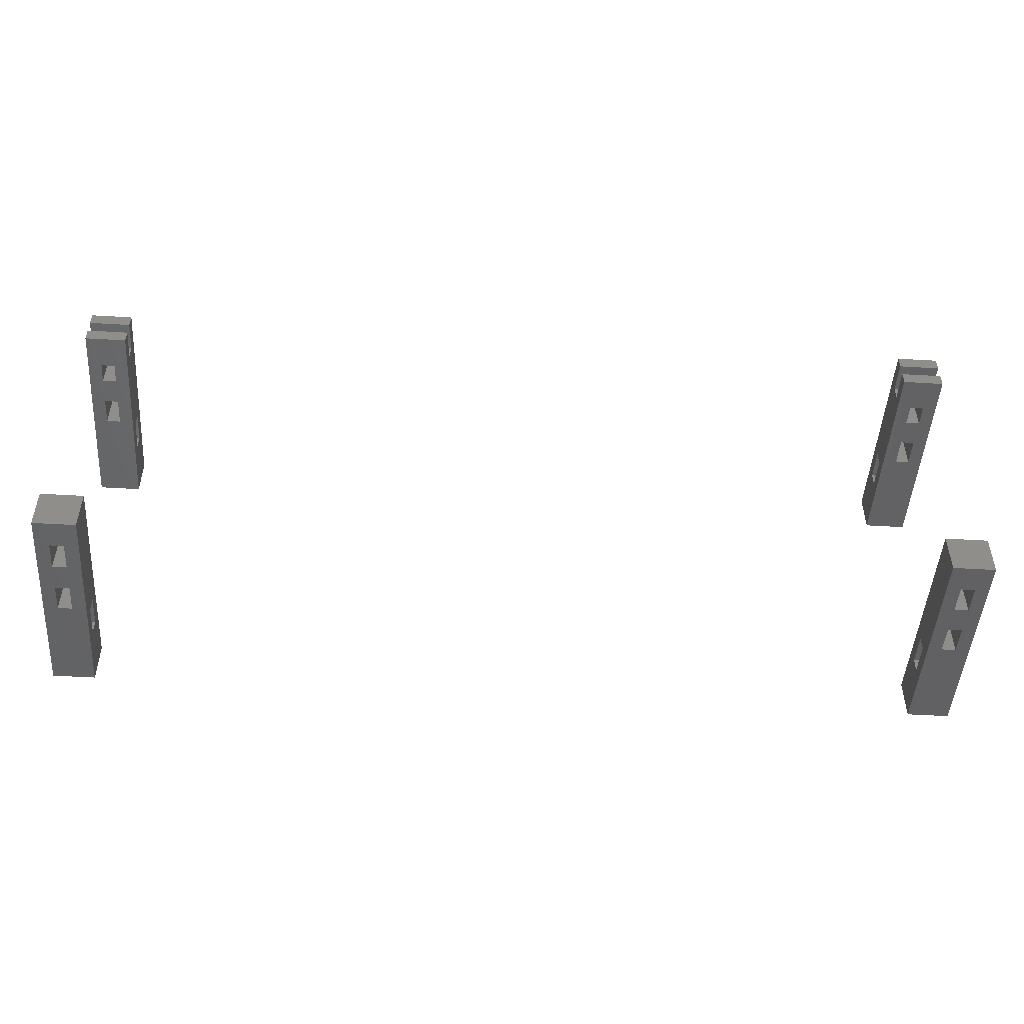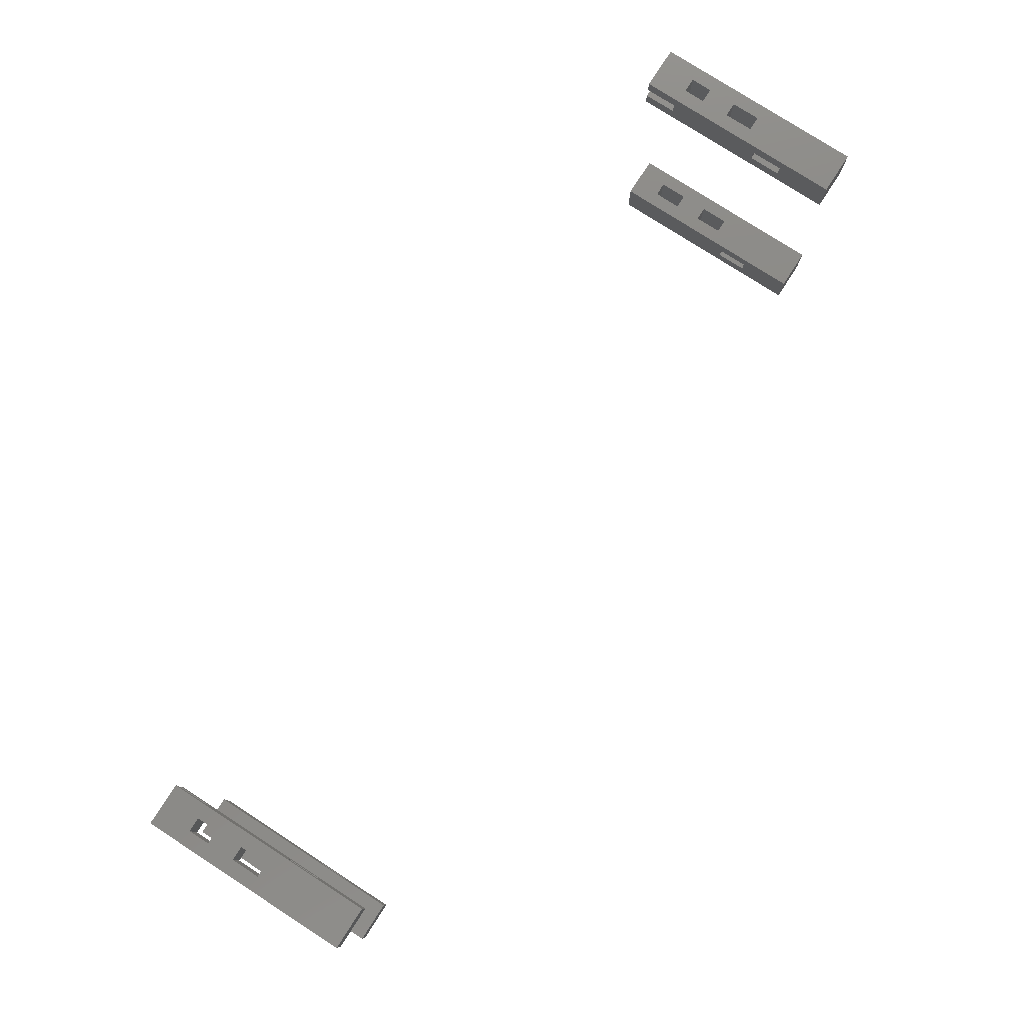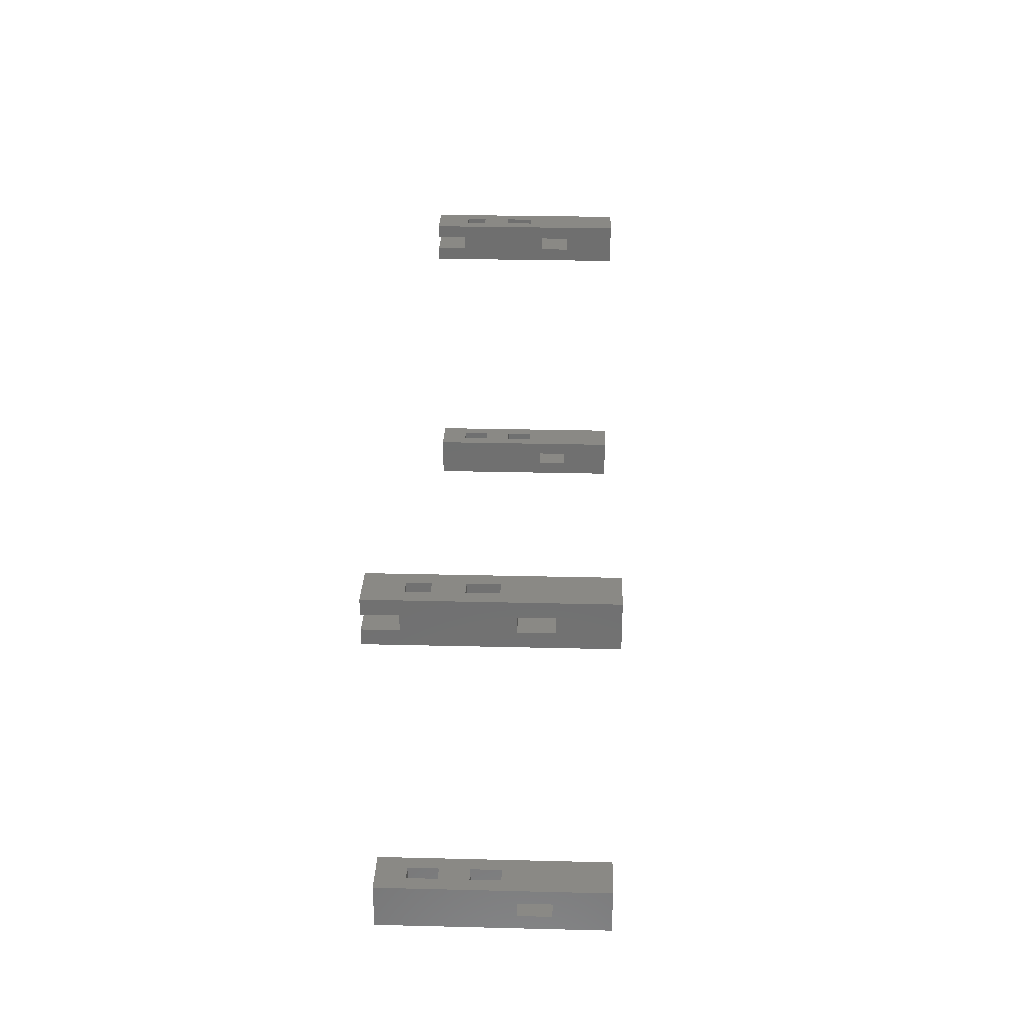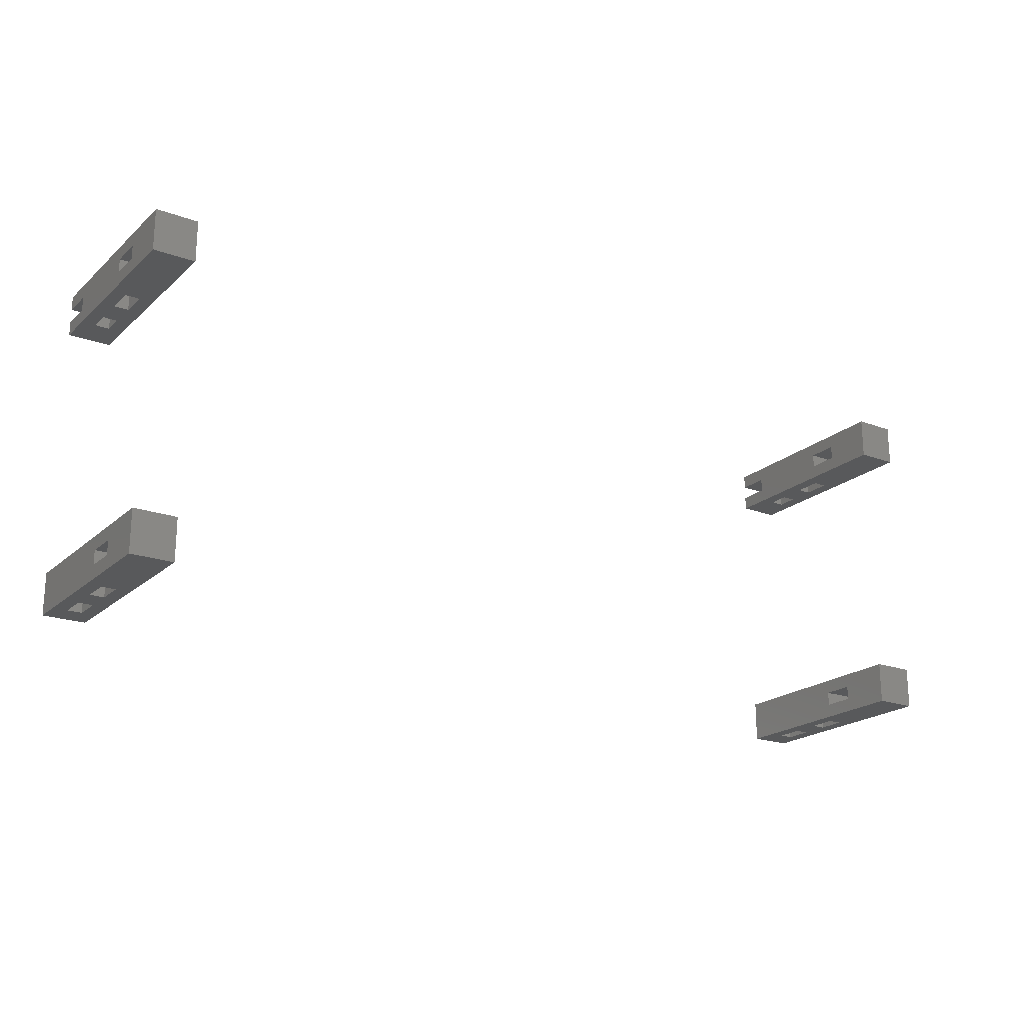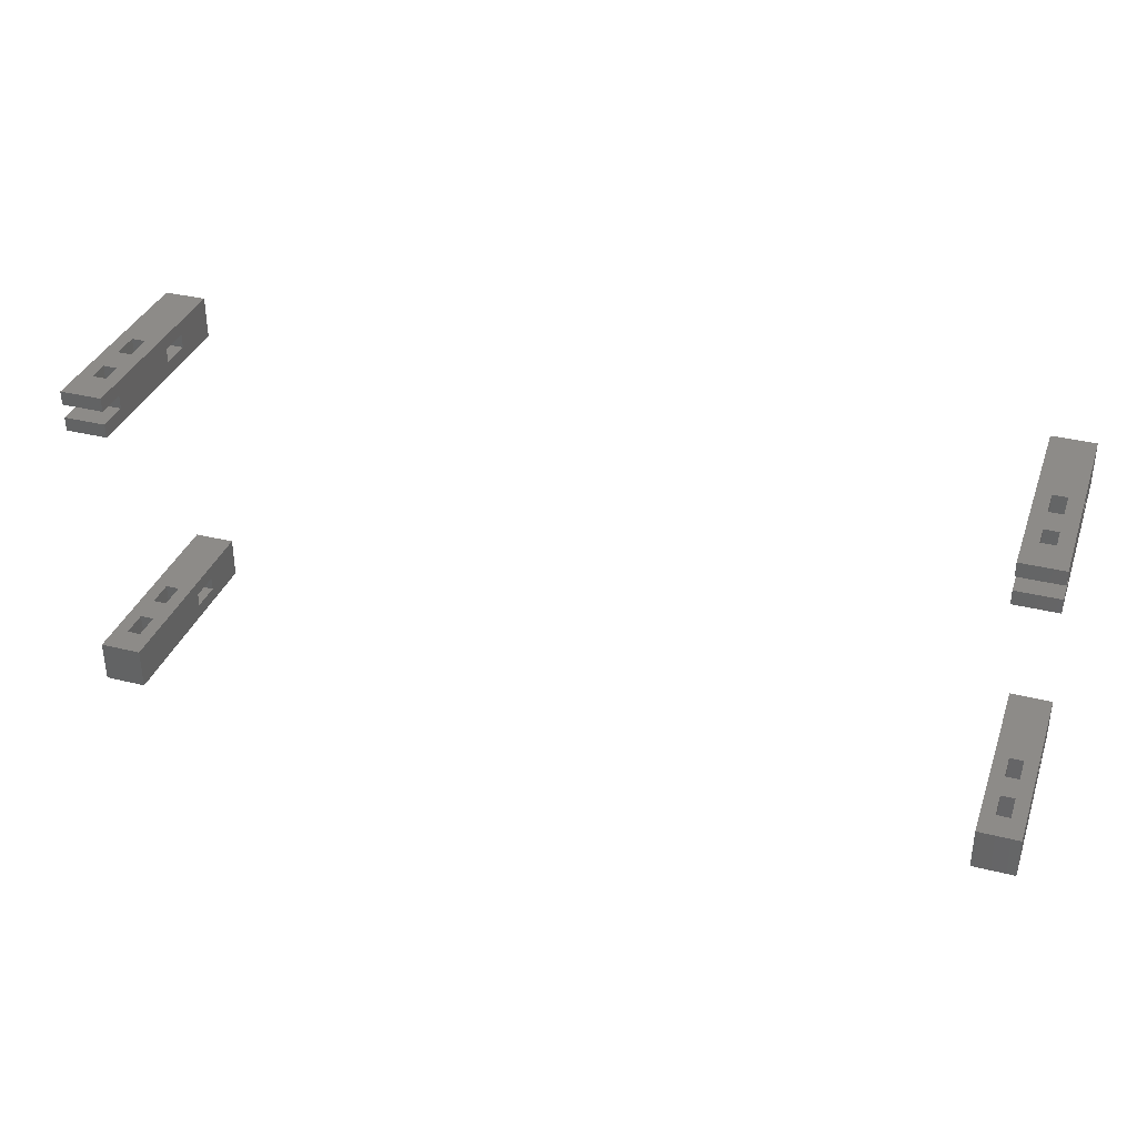
<metadata>
{"format":"stl","ext":"stl","renderer":"f3d","projection":"perspective","resolution":1024,"background":"white","views":[{"elev":-48.4,"azim":-3.8,"up":"+Y"},{"elev":78.5,"azim":122.8,"up":"+Y"},{"elev":28.4,"azim":92.1,"up":"+Y"},{"elev":-20.8,"azim":146.5,"up":"+Y"},{"elev":34.9,"azim":18.4,"up":"+Y"}]}
</metadata>
<code>
# stl→obj: 144 verts, 320 faces
v 2.289e-07 0 9.332e-16
v 15.24 15.24 0
v 15.24 0 0
v 2.289e-07 15.24 9.332e-16
v 2.289e-07 10.16 30.48
v 2.289e-07 10.16 19.05
v 2.289e-07 5.08 19.05
v 2.289e-07 5.08 30.48
v 2.289e-07 15.24 76.2
v 2.289e-07 0 76.2
v 15.24 0 76.2
v 15.24 15.24 76.2
v 10.16 15.24 66.04
v 10.16 15.24 55.88
v 10.16 15.24 45.72
v 5.08 15.24 55.88
v 10.16 15.24 35.56
v 5.08 15.24 35.56
v 5.08 15.24 66.04
v 5.08 15.24 45.72
v 15.24 10.16 30.48
v 15.24 5.08 30.48
v 15.24 10.16 19.05
v 15.24 5.08 19.05
v 5.08 0 66.04
v 5.08 0 55.88
v 5.08 0 45.72
v 10.16 0 55.88
v 5.08 0 35.56
v 10.16 0 35.56
v 10.16 0 66.04
v 10.16 0 45.72
v 320 0 9.332e-16
v 335.3 15.24 0
v 335.3 0 0
v 320 15.24 9.332e-16
v 320 10.16 30.48
v 320 10.16 19.05
v 320 5.08 19.05
v 320 5.08 30.48
v 320 15.24 76.2
v 320 0 76.2
v 335.3 0 76.2
v 335.3 15.24 76.2
v 330.2 15.24 66.04
v 330.2 15.24 55.88
v 330.2 15.24 45.72
v 325.1 15.24 55.88
v 330.2 15.24 35.56
v 325.1 15.24 35.56
v 325.1 15.24 66.04
v 325.1 15.24 45.72
v 335.3 10.16 30.48
v 335.3 5.08 30.48
v 335.3 10.16 19.05
v 335.3 5.08 19.05
v 325.1 0 66.04
v 325.1 0 55.88
v 325.1 0 45.72
v 330.2 0 55.88
v 325.1 0 35.56
v 330.2 0 35.56
v 330.2 0 66.04
v 330.2 0 45.72
v 2.289e-07 106.7 9.332e-16
v 15.24 121.9 0
v 15.24 106.7 0
v 2.289e-07 121.9 9.332e-16
v 2.289e-07 111.8 30.48
v 2.289e-07 116.8 64.77
v 2.289e-07 116.8 30.48
v 2.289e-07 111.8 64.77
v 2.289e-07 116.8 19.05
v 2.289e-07 111.8 19.05
v 2.289e-07 106.7 76.2
v 2.289e-07 111.8 76.2
v 2.289e-07 121.9 76.2
v 2.289e-07 116.8 76.2
v 15.24 106.7 76.2
v 15.24 111.8 76.2
v 15.24 116.8 76.2
v 15.24 121.9 76.2
v 15.24 111.8 64.77
v 15.24 111.8 30.48
v 15.24 116.8 30.48
v 15.24 116.8 64.77
v 15.24 116.8 19.05
v 15.24 111.8 19.05
v 5.08 106.7 63.5
v 5.08 106.7 55.88
v 5.08 106.7 45.72
v 10.16 106.7 55.88
v 5.08 106.7 35.56
v 10.16 106.7 35.56
v 10.16 106.7 63.5
v 10.16 106.7 45.72
v 10.16 121.9 63.5
v 10.16 121.9 55.88
v 10.16 121.9 45.72
v 5.08 121.9 55.88
v 10.16 121.9 35.56
v 5.08 121.9 35.56
v 5.08 121.9 63.5
v 5.08 121.9 45.72
v 320 106.7 9.332e-16
v 335.3 121.9 0
v 335.3 106.7 0
v 320 121.9 9.332e-16
v 320 111.8 30.48
v 320 116.8 64.77
v 320 116.8 30.48
v 320 111.8 64.77
v 320 116.8 19.05
v 320 111.8 19.05
v 320 106.7 76.2
v 320 111.8 76.2
v 320 121.9 76.2
v 320 116.8 76.2
v 335.3 106.7 76.2
v 335.3 111.8 76.2
v 335.3 116.8 76.2
v 335.3 121.9 76.2
v 335.3 111.8 64.77
v 335.3 111.8 30.48
v 335.3 116.8 30.48
v 335.3 116.8 64.77
v 335.3 116.8 19.05
v 335.3 111.8 19.05
v 325.1 106.7 63.5
v 325.1 106.7 55.88
v 325.1 106.7 45.72
v 330.2 106.7 55.88
v 325.1 106.7 35.56
v 330.2 106.7 35.56
v 330.2 106.7 63.5
v 330.2 106.7 45.72
v 330.2 121.9 63.5
v 330.2 121.9 55.88
v 330.2 121.9 45.72
v 325.1 121.9 55.88
v 330.2 121.9 35.56
v 325.1 121.9 35.56
v 325.1 121.9 63.5
v 325.1 121.9 45.72
f 1 2 3
f 2 1 4
f 5 4 6
f 4 7 6
f 7 1 8
f 1 7 4
f 4 5 9
f 8 9 5
f 8 10 9
f 10 8 1
f 9 11 12
f 11 9 10
f 12 13 9
f 12 14 13
f 14 15 16
f 12 15 14
f 12 17 15
f 17 4 18
f 17 2 4
f 2 17 12
f 19 9 13
f 16 9 19
f 20 16 15
f 20 9 16
f 18 9 20
f 9 18 4
f 12 21 2
f 12 22 21
f 3 22 11
f 11 22 12
f 23 2 21
f 24 2 23
f 24 3 2
f 22 3 24
f 10 25 11
f 10 26 25
f 26 27 28
f 10 27 26
f 10 29 27
f 29 1 30
f 1 29 10
f 31 11 25
f 28 11 31
f 32 28 27
f 32 11 28
f 30 11 32
f 30 3 11
f 3 30 1
f 18 30 17
f 30 18 29
f 27 18 20
f 18 27 29
f 27 15 32
f 15 27 20
f 30 15 17
f 15 30 32
f 6 24 23
f 24 6 7
f 8 21 22
f 21 8 5
f 24 8 22
f 8 24 7
f 6 21 5
f 21 6 23
f 16 28 14
f 28 16 26
f 25 16 19
f 16 25 26
f 25 13 31
f 13 25 19
f 28 13 14
f 13 28 31
f 33 34 35
f 34 33 36
f 37 36 38
f 36 39 38
f 39 33 40
f 33 39 36
f 36 37 41
f 40 41 37
f 40 42 41
f 42 40 33
f 41 43 44
f 43 41 42
f 44 45 41
f 44 46 45
f 46 47 48
f 44 47 46
f 44 49 47
f 49 36 50
f 49 34 36
f 34 49 44
f 51 41 45
f 48 41 51
f 52 48 47
f 52 41 48
f 50 41 52
f 41 50 36
f 44 53 34
f 44 54 53
f 35 54 43
f 43 54 44
f 55 34 53
f 56 34 55
f 56 35 34
f 54 35 56
f 42 57 43
f 42 58 57
f 58 59 60
f 42 59 58
f 42 61 59
f 61 33 62
f 33 61 42
f 63 43 57
f 60 43 63
f 64 60 59
f 64 43 60
f 62 43 64
f 62 35 43
f 35 62 33
f 50 62 49
f 62 50 61
f 59 50 52
f 50 59 61
f 59 47 64
f 47 59 52
f 62 47 49
f 47 62 64
f 38 56 55
f 56 38 39
f 40 53 54
f 53 40 37
f 56 40 54
f 40 56 39
f 38 53 37
f 53 38 55
f 48 60 46
f 60 48 58
f 57 48 51
f 48 57 58
f 57 45 63
f 45 57 51
f 60 45 46
f 45 60 63
f 65 66 67
f 66 65 68
f 69 70 71
f 70 69 72
f 71 68 73
f 68 74 73
f 65 69 74
f 69 75 72
f 65 74 68
f 69 65 75
f 72 75 76
f 68 71 77
f 70 77 71
f 77 70 78
f 76 79 80
f 79 76 75
f 77 81 82
f 81 77 78
f 79 83 80
f 83 79 84
f 67 84 79
f 83 85 86
f 85 83 84
f 86 82 81
f 85 82 86
f 82 85 66
f 87 66 85
f 88 66 87
f 88 67 66
f 84 67 88
f 75 89 79
f 75 90 89
f 90 91 92
f 75 91 90
f 75 93 91
f 93 65 94
f 65 93 75
f 95 79 89
f 92 79 95
f 96 92 91
f 96 79 92
f 94 79 96
f 94 67 79
f 67 94 65
f 82 97 77
f 82 98 97
f 98 99 100
f 82 99 98
f 82 101 99
f 101 68 102
f 101 66 68
f 66 101 82
f 103 77 97
f 100 77 103
f 104 100 99
f 104 77 100
f 102 77 104
f 77 102 68
f 102 94 101
f 94 102 93
f 91 102 104
f 102 91 93
f 91 99 96
f 99 91 104
f 94 99 101
f 99 94 96
f 73 88 87
f 88 73 74
f 69 85 84
f 85 69 71
f 73 85 71
f 85 73 87
f 88 69 84
f 69 88 74
f 100 92 98
f 92 100 90
f 89 100 103
f 100 89 90
f 89 97 95
f 97 89 103
f 92 97 98
f 97 92 95
f 70 83 86
f 83 70 72
f 83 76 80
f 76 83 72
f 70 81 78
f 81 70 86
f 105 106 107
f 106 105 108
f 109 110 111
f 110 109 112
f 111 108 113
f 108 114 113
f 105 109 114
f 109 115 112
f 105 114 108
f 109 105 115
f 112 115 116
f 108 111 117
f 110 117 111
f 117 110 118
f 116 119 120
f 119 116 115
f 117 121 122
f 121 117 118
f 119 123 120
f 123 119 124
f 107 124 119
f 123 125 126
f 125 123 124
f 126 122 121
f 125 122 126
f 122 125 106
f 127 106 125
f 128 106 127
f 128 107 106
f 124 107 128
f 115 129 119
f 115 130 129
f 130 131 132
f 115 131 130
f 115 133 131
f 133 105 134
f 105 133 115
f 135 119 129
f 132 119 135
f 136 132 131
f 136 119 132
f 134 119 136
f 134 107 119
f 107 134 105
f 122 137 117
f 122 138 137
f 138 139 140
f 122 139 138
f 122 141 139
f 141 108 142
f 141 106 108
f 106 141 122
f 143 117 137
f 140 117 143
f 144 140 139
f 144 117 140
f 142 117 144
f 117 142 108
f 142 134 141
f 134 142 133
f 131 142 144
f 142 131 133
f 131 139 136
f 139 131 144
f 134 139 141
f 139 134 136
f 113 128 127
f 128 113 114
f 109 125 124
f 125 109 111
f 113 125 111
f 125 113 127
f 128 109 124
f 109 128 114
f 140 132 138
f 132 140 130
f 129 140 143
f 140 129 130
f 129 137 135
f 137 129 143
f 132 137 138
f 137 132 135
f 110 123 126
f 123 110 112
f 123 116 120
f 116 123 112
f 110 121 118
f 121 110 126

</code>
